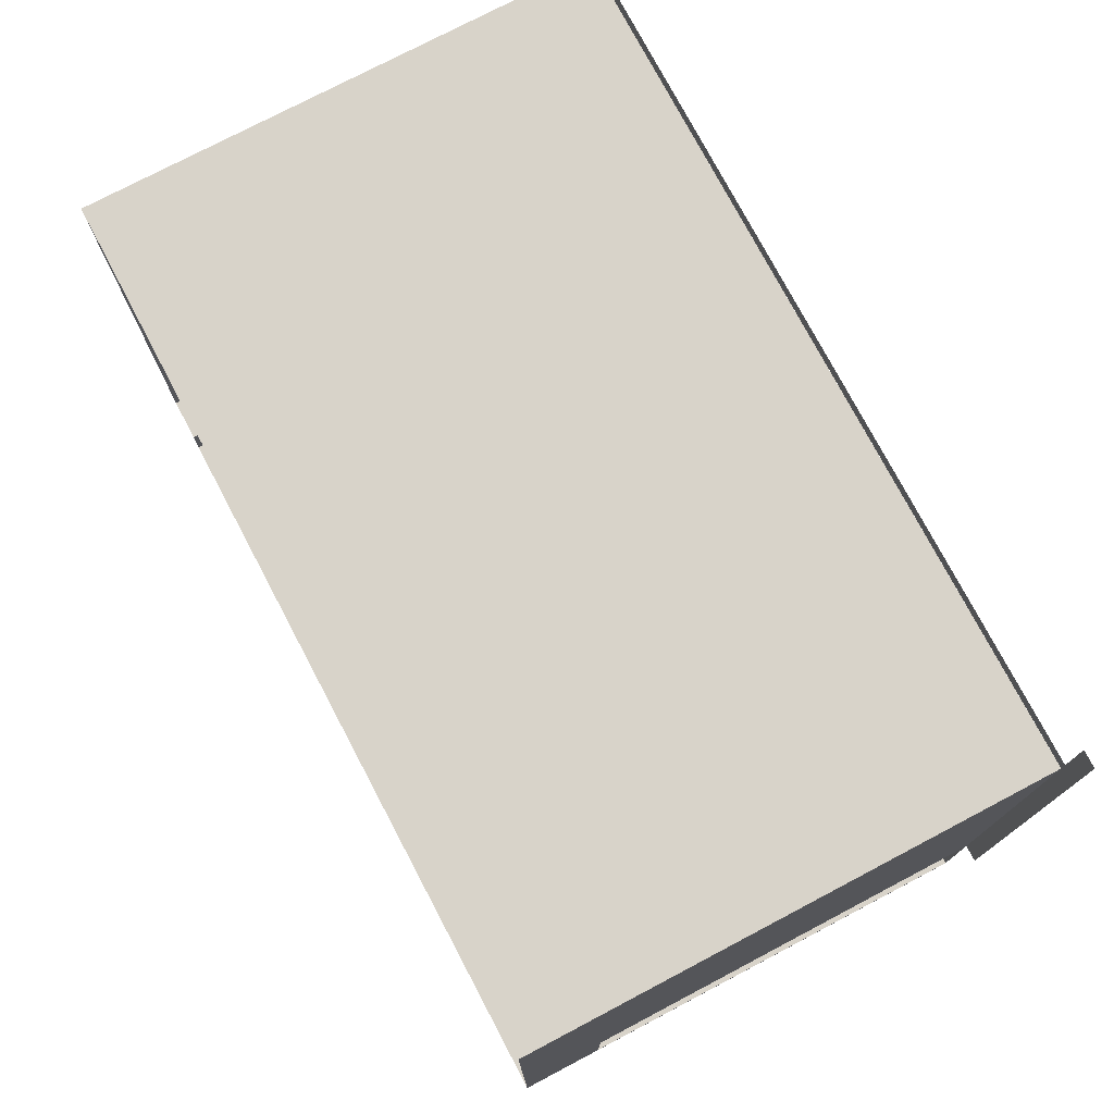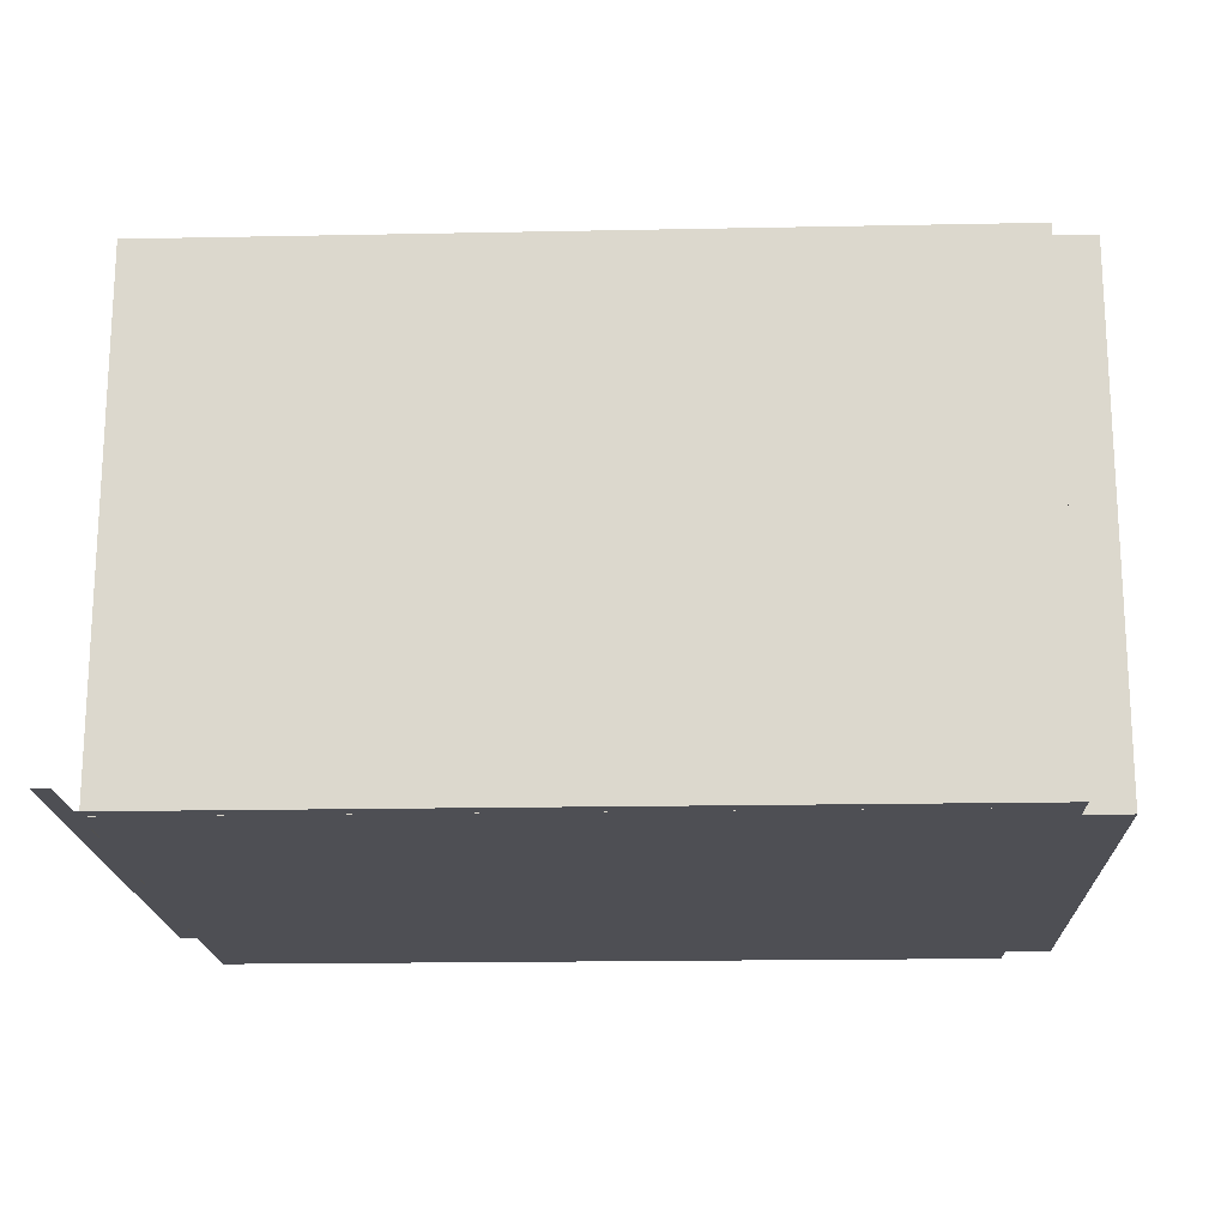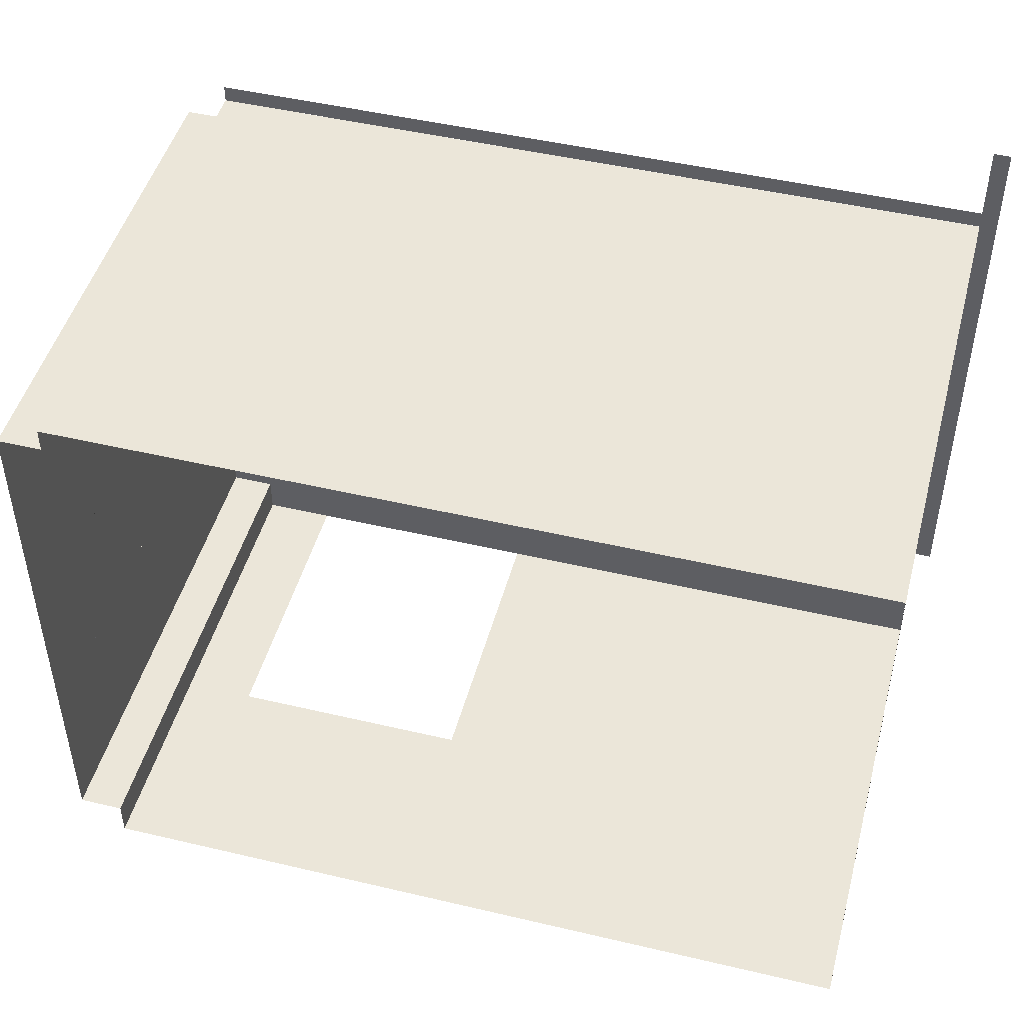
<metadata>
{"format":"obj","ext":"obj","renderer":"f3d","projection":"perspective","resolution":1024,"background":"white","views":[{"elev":75.9,"azim":-117.8,"up":"+Z"},{"elev":-18.3,"azim":2.2,"up":"+Y"},{"elev":47.5,"azim":-165.1,"up":"+Z"}]}
</metadata>
<code>
g Mesh1 v6_1 CUA017 Model
v 15.32 6.587 -6.522
v 15.32 6.435 -6.495
v 15.32 6.435 -6.522
f 1 2 3
v 15.32 6.587 -6.495
f 2 1 4
f 3 2 1
v 15.32 5.735 -6.483
f 2 5 3
v 15.32 7.135 -6.483
f 5 2 6
f 6 2 5
f 6 2 4
f 4 2 6
f 4 1 2
v 15.37 6.587 -6.522
f 4 7 1
v 15.37 6.587 -6.495
f 7 4 8
f 8 4 7
v 15.37 6.435 -6.495
f 4 9 8
f 9 4 2
f 8 9 4
f 9 7 8
v 15.37 6.435 -6.522
f 7 9 10
f 10 9 7
f 2 10 9
f 10 2 3
f 9 10 2
v 15.37 5.735 -6.483
f 9 11 10
v 15.37 7.135 -6.483
f 11 9 12
f 12 9 11
f 12 9 8
f 8 9 12
f 8 7 9
v 15.37 7.185 -6.533
f 7 13 8
f 10 13 7
v 15.37 5.685 -6.533
f 10 14 13
f 11 14 10
v 15.37 5.685 -5.908
f 14 11 15
f 15 11 14
v 15.37 5.735 -5.908
f 16 15 11
v 15.32 5.735 -5.908
f 17 15 16
v 15.32 5.685 -5.908
f 15 17 18
f 16 15 17
v 15.37 5.685 -5.183
f 16 19 15
v 15.37 5.735 -5.233
f 19 16 20
f 15 19 16
f 19 14 15
v 15.37 5.685 -6.633
f 19 21 14
v 15.37 5.685 -7.258
f 19 22 21
v 15.37 5.585 -5.083
f 19 23 22
v 15.37 7.685 -5.083
f 23 19 24
f 24 19 23
v 15.37 7.185 -5.183
f 24 19 25
f 25 19 24
v 15.32 7.185 -5.183
f 26 19 25
v 15.32 5.685 -5.183
f 19 26 27
f 25 19 26
v 15.37 6.435 -5.196
f 19 28 25
f 19 20 28
f 20 16 19
v 15.37 5.735 -5.858
f 20 16 29
f 29 16 20
v 15.37 7.135 -5.908
f 30 29 16
v 15.37 7.135 -5.858
f 29 30 31
f 16 29 30
f 31 30 29
v 15.37 7.185 -5.908
f 31 30 32
f 32 30 31
v 15.32 7.135 -5.908
f 33 32 30
v 15.32 7.185 -5.908
f 32 33 34
f 30 32 33
f 30 13 32
f 12 13 30
f 8 13 12
f 8 13 7
f 12 13 8
f 30 13 12
f 32 13 30
v 15.37 7.235 -7.983
f 13 35 32
v 15.37 7.185 -6.633
f 36 35 13
v 15.37 7.185 -7.258
f 37 35 36
v 15.37 7.185 -7.983
f 38 35 37
v 15.37 7.685 -8.083
f 38 39 35
v 15.37 5.685 -7.983
f 40 39 38
v 15.37 5.585 -8.083
f 40 41 39
f 41 40 23
f 23 40 41
f 22 23 40
f 22 23 19
f 40 23 22
v 15.32 5.685 -7.258
f 40 42 22
v 15.32 5.685 -7.983
f 42 40 43
f 22 42 40
v 15.32 5.685 -6.633
f 22 44 42
f 44 22 21
f 21 22 44
f 21 22 19
v 15.37 5.735 -7.258
f 45 21 22
v 15.37 5.735 -6.683
f 21 45 46
f 22 21 45
f 46 45 21
v 15.32 5.735 -6.683
f 45 47 46
v 15.32 5.735 -7.258
f 47 45 48
f 46 47 45
v 15.37 7.135 -6.683
f 47 49 46
v 15.32 7.135 -6.683
f 49 47 50
f 46 49 47
v 15.37 6.435 -6.672
f 49 51 46
v 15.37 6.587 -6.672
f 51 49 52
f 46 51 49
v 15.37 6.435 -6.645
f 53 46 51
f 21 46 53
f 53 46 21
f 51 46 53
f 52 53 51
v 15.37 6.587 -6.645
f 53 52 54
f 51 53 52
v 15.32 6.435 -6.645
f 51 55 53
v 15.32 6.435 -6.672
f 55 51 56
f 53 55 51
v 15.32 6.587 -6.645
f 53 57 55
f 57 53 54
f 54 53 57
f 54 52 53
v 15.32 6.587 -6.672
f 54 58 52
f 58 54 57
f 57 54 58
f 52 58 54
f 58 51 52
f 51 58 56
f 52 51 58
f 52 49 51
f 52 49 54
f 54 49 52
f 36 54 49
f 36 53 54
f 21 53 36
f 36 53 21
f 54 53 36
f 49 54 36
f 36 49 37
f 37 49 36
v 15.37 7.135 -7.208
f 59 37 49
v 15.37 7.135 -7.258
f 37 59 60
f 60 59 37
v 15.32 7.135 -7.208
f 61 60 59
v 15.32 7.135 -7.258
f 60 61 62
f 59 60 61
f 62 61 60
v 15.32 7.185 -7.258
f 63 61 62
f 61 63 50
f 62 61 63
f 47 62 61
f 62 47 48
f 48 47 62
f 44 48 47
f 48 44 42
f 42 44 48
f 42 44 22
f 27 42 44
v 15.32 5.585 -5.083
f 27 64 42
v 15.32 7.685 -5.083
f 64 27 65
f 65 27 64
f 65 27 26
f 26 27 65
f 27 26 19
v 15.32 6.435 -5.196
f 27 66 26
v 15.32 5.735 -5.233
f 27 67 66
f 27 17 67
f 17 27 18
f 18 27 17
v 15.32 5.685 -6.533
f 27 68 18
f 27 44 68
f 44 42 27
f 42 64 27
f 42 64 43
f 43 64 42
v 15.32 5.585 -8.083
f 69 43 64
v 15.32 7.685 -8.083
f 43 69 70
f 64 43 69
f 70 69 43
f 39 69 70
f 69 39 41
f 41 39 69
f 39 41 40
f 38 39 40
f 35 39 38
v 15.37 7.585 -7.983
f 35 39 71
f 71 39 35
v 15.37 7.585 -6.633
f 71 39 72
f 72 39 71
v 15.37 7.585 -6.533
f 72 39 73
f 73 39 72
v 15.37 7.585 -5.183
f 73 39 74
f 74 39 73
f 24 74 39
v 15.37 7.235 -5.183
f 24 75 74
f 24 25 75
f 75 25 24
f 75 25 35
f 35 25 75
f 32 35 25
f 32 35 13
f 25 35 32
f 32 26 25
f 26 32 34
f 25 26 32
f 34 32 26
f 34 13 32
v 15.32 7.185 -6.533
f 13 34 76
f 32 13 34
f 76 34 13
f 33 76 34
f 6 76 33
f 4 76 6
f 1 76 4
f 3 76 1
f 3 68 76
f 5 68 3
f 68 5 18
f 18 5 68
f 17 18 5
f 18 17 15
f 5 18 17
f 17 11 5
f 11 17 16
f 16 17 11
f 17 30 16
f 30 17 33
f 16 30 17
f 33 17 30
f 17 6 33
f 6 17 5
f 5 17 6
f 5 11 17
f 11 6 5
f 6 11 12
f 12 11 6
f 5 6 11
f 12 33 6
f 33 12 30
f 30 12 33
f 6 33 12
f 33 76 6
f 34 76 33
v 15.32 7.235 -7.983
f 76 77 34
v 15.32 7.185 -6.633
f 78 77 76
f 63 77 78
v 15.32 7.185 -7.983
f 79 77 63
f 79 70 77
f 43 70 79
f 79 70 43
f 77 70 79
v 15.32 7.585 -7.983
f 77 70 80
f 80 70 77
v 15.32 7.585 -6.633
f 80 70 81
f 81 70 80
v 15.32 7.585 -6.533
f 81 70 82
f 82 70 81
v 15.32 7.585 -5.183
f 82 70 83
f 83 70 82
f 65 83 70
v 15.32 7.235 -5.183
f 65 84 83
f 65 26 84
f 84 26 65
f 84 26 77
f 77 26 84
f 34 77 26
f 34 77 76
f 26 77 34
v 15.32 7.135 -5.233
f 26 85 34
v 15.32 6.587 -5.196
f 26 86 85
f 26 66 86
f 26 66 27
f 86 66 26
v 15.37 6.587 -5.196
f 87 66 86
f 66 87 28
f 28 87 66
v 15.37 6.587 -5.223
f 28 88 87
v 15.37 6.435 -5.223
f 88 28 89
f 89 28 88
v 15.32 6.435 -5.223
f 90 28 89
f 28 90 66
f 66 90 28
v 15.32 6.587 -5.223
f 91 66 90
f 66 91 86
f 90 66 91
f 66 67 90
f 66 67 27
f 90 67 66
f 85 90 67
f 90 85 91
f 67 90 85
f 91 85 90
f 91 85 86
f 86 85 91
f 85 86 26
f 34 85 26
v 15.32 7.135 -5.858
f 92 34 85
f 92 33 34
v 15.32 5.735 -5.858
f 93 33 92
f 33 93 17
f 17 93 33
f 67 17 93
f 67 17 27
f 93 17 67
f 67 29 93
f 29 67 20
f 20 67 29
v 15.37 7.135 -5.233
f 67 94 20
f 94 67 85
f 20 94 67
f 94 89 20
f 89 94 88
f 20 89 94
f 28 20 89
f 28 20 19
f 89 20 28
f 89 28 90
f 89 91 90
f 91 89 88
f 88 89 91
f 88 94 89
f 88 94 87
f 87 94 88
f 25 87 94
f 25 28 87
f 25 28 19
f 87 28 25
f 87 88 28
f 87 91 88
f 91 87 86
f 86 87 91
f 86 66 87
f 86 91 66
f 88 91 87
f 94 87 25
f 25 94 32
f 32 94 25
f 31 32 94
f 94 32 31
f 94 92 31
f 92 94 85
f 85 94 92
f 85 67 94
f 67 92 85
f 92 67 93
f 93 67 92
f 93 29 67
f 29 92 93
f 92 29 31
f 31 29 92
f 93 92 29
f 92 33 93
f 34 33 92
f 34 33 32
f 85 34 92
f 85 92 67
f 31 92 94
f 90 91 89
f 33 6 17
f 76 77 78
f 78 77 63
f 63 77 79
f 63 38 79
f 38 63 37
f 37 63 38
f 63 60 37
f 60 63 62
f 37 60 63
f 60 38 37
v 15.37 7.135 -7.308
f 95 38 60
v 15.37 7.135 -7.933
f 96 38 95
v 15.37 6.587 -7.945
f 97 38 96
v 15.37 6.587 -7.972
f 98 38 97
v 15.37 6.435 -7.972
f 99 38 98
f 99 40 38
v 15.37 5.735 -7.933
f 100 40 99
f 40 100 22
f 22 100 40
f 100 45 22
v 15.37 5.735 -7.308
f 45 100 101
f 22 45 100
f 42 45 22
f 45 42 48
f 22 45 42
f 48 42 45
v 15.32 5.735 -7.933
f 102 48 42
v 15.32 5.735 -7.308
f 48 102 103
f 42 48 102
f 103 102 48
v 15.32 7.135 -7.933
f 104 103 102
v 15.32 7.135 -7.308
f 103 104 105
f 102 103 104
f 103 100 102
f 100 103 101
f 101 103 100
f 103 95 101
f 95 103 105
f 101 95 103
f 45 101 95
f 101 100 45
f 95 101 45
f 45 95 60
f 60 95 45
f 60 38 95
f 37 38 60
f 37 35 38
f 36 35 37
f 13 35 36
f 14 36 13
f 36 14 21
f 21 14 36
f 14 21 19
f 15 14 19
f 18 14 15
f 14 18 68
f 15 14 18
f 68 18 14
f 18 68 27
f 68 44 27
f 78 68 44
f 68 78 76
f 44 68 78
f 76 78 68
f 76 68 3
f 14 76 68
f 76 14 13
f 13 14 76
f 13 36 14
f 13 14 10
f 10 14 11
f 10 11 9
f 7 13 10
f 1 10 7
f 10 1 3
f 7 10 1
f 3 1 10
f 1 76 3
f 4 76 1
f 6 76 4
f 1 7 4
f 3 2 10
f 3 5 2
f 3 68 5
f 68 76 14
f 36 44 78
f 44 36 21
f 21 36 44
f 78 44 36
f 44 55 78
f 44 47 55
f 47 48 44
f 48 45 47
f 45 62 48
f 62 45 60
f 60 45 62
f 48 62 45
f 48 105 62
f 48 103 105
f 105 103 48
f 105 104 103
f 104 95 105
f 95 104 96
f 105 95 104
f 105 103 95
f 96 104 95
f 104 100 96
f 100 104 102
f 96 100 104
v 15.37 6.435 -7.945
f 100 106 96
f 106 100 99
f 96 106 100
f 96 106 97
f 97 106 96
v 15.32 6.587 -7.945
f 107 106 97
v 15.32 6.435 -7.945
f 106 107 108
f 97 106 107
f 106 98 97
f 98 106 99
f 99 106 98
f 108 99 106
v 15.32 6.435 -7.972
f 99 108 109
f 106 99 108
f 99 100 106
f 99 40 100
f 38 40 99
f 79 40 38
f 40 79 43
f 38 40 79
f 43 79 40
f 109 43 79
f 102 43 109
f 43 102 42
f 42 102 43
f 109 43 102
f 79 43 109
v 15.32 6.587 -7.972
f 109 79 110
f 110 79 109
f 110 79 107
f 107 79 110
f 107 79 104
f 104 79 107
f 104 79 105
f 105 79 104
f 105 79 62
f 62 79 105
f 62 79 63
f 63 79 62
f 79 38 63
f 62 63 60
f 62 105 48
f 104 108 107
f 102 108 104
f 108 102 109
f 104 108 102
f 107 108 104
f 108 107 106
f 108 110 107
f 110 108 109
f 109 108 110
f 109 108 99
f 109 102 108
f 109 98 99
f 98 109 110
f 99 98 109
f 98 38 99
f 97 38 98
f 96 38 97
f 95 38 96
f 97 98 106
f 98 107 97
f 107 98 110
f 97 107 98
f 110 98 107
f 110 109 98
f 107 110 108
f 102 104 100
f 102 100 103
f 43 40 42
f 55 47 44
f 55 47 56
f 56 47 55
f 50 56 47
f 56 50 58
f 47 56 50
f 58 50 56
f 58 50 57
f 57 50 58
f 78 57 50
f 78 55 57
f 78 55 44
f 57 55 78
f 55 58 57
f 58 55 56
f 56 55 58
f 56 51 55
f 56 58 51
f 57 58 55
f 55 57 53
f 50 57 78
f 78 50 63
f 63 50 78
f 50 63 61
f 47 61 50
f 61 62 47
f 50 61 47
f 59 50 61
f 50 59 49
f 49 59 50
f 49 37 59
f 61 50 59
f 50 47 49
f 37 78 63
f 78 37 36
f 36 37 78
f 63 78 37
f 15 27 18
f 27 15 19
f 19 15 27
f 18 27 15
v 15.32 7.235 -6.633
f 84 77 111
f 111 77 84
f 111 35 77
v 15.37 7.235 -6.633
f 35 111 112
f 112 111 35
f 111 72 112
f 72 111 81
f 112 72 111
v 15.37 7.235 -6.533
f 72 113 112
f 113 72 73
f 112 113 72
f 75 112 113
f 75 35 112
f 112 35 75
f 113 112 75
f 113 84 75
v 15.32 7.235 -6.533
f 84 113 114
f 75 84 113
f 84 74 75
f 74 84 83
f 75 74 84
f 74 75 24
f 39 74 24
f 39 65 24
f 65 39 70
f 24 65 39
f 65 23 24
f 23 65 64
f 24 23 65
f 64 65 23
f 69 23 64
f 23 69 41
f 64 23 69
f 41 69 23
f 70 39 65
f 70 69 39
f 70 83 65
f 83 84 65
f 84 82 83
f 82 84 114
f 114 84 82
f 84 111 114
f 114 111 84
f 81 114 111
f 114 81 82
f 111 114 81
f 82 81 114
f 113 82 114
f 82 113 73
f 73 113 82
f 73 72 113
f 114 82 113
f 114 113 84
f 73 83 82
f 83 73 74
f 74 73 83
f 82 83 73
f 83 82 84
f 83 84 74
f 81 111 72
f 111 80 81
f 80 111 77
f 77 111 80
f 77 35 111
f 35 80 77
f 80 35 71
f 71 35 80
f 77 80 35
f 71 81 80
f 81 71 72
f 72 71 81
f 80 81 71
f 81 80 111
f 11 15 16
f 2 4 9
g Mesh2 v6_1 CUA017 Model
l 62 48
l 63 62
l 78 63
l 78 44
l 78 36
l 36 21
l 36 37
l 63 37
l 63 79
l 79 38
l 43 79
l 42 43
l 44 42
l 44 21
l 21 22
l 42 22
l 48 42
l 47 48
l 47 46
l 50 47
l 61 50
l 61 62
l 61 59
l 59 60
l 59 49
l 50 49
l 49 46
l 46 45
l 48 45
l 45 22
l 60 45
l 62 60
l 37 60
l 37 38
l 40 38
l 22 40
l 43 40
g Mesh3 v6_1 CUA017 Model
l 52 54
l 58 52
l 58 57
l 56 58
l 55 56
l 57 55
l 57 54
l 54 53
l 53 51
l 55 53
l 56 51
l 51 52
g Mesh4 v6_1 CUA017 Model
l 92 31
l 93 92
l 67 93
l 85 67
l 85 94
l 92 85
l 94 20
l 31 94
l 29 31
l 20 29
l 67 20
l 93 29
g Mesh5 v6_1 CUA017 Model
l 102 104
l 102 100
l 103 102
l 103 101
l 105 103
l 104 105
l 104 96
l 100 96
l 101 100
l 95 101
l 96 95
l 105 95
g Mesh6 v6_1 CUA017 Model
l 33 17
l 33 30
l 34 33
l 26 34
l 26 27
l 26 25
l 25 32
l 25 19
l 27 19
l 27 18
l 18 68
l 17 18
l 17 5
l 17 16
l 16 11
l 16 15
l 30 16
l 12 30
l 11 12
l 5 11
l 5 6
l 6 33
l 6 12
l 32 30
l 34 32
l 34 76
l 76 13
l 76 68
l 68 14
l 13 14
l 32 13
l 15 14
l 18 15
l 19 15
g Mesh7 v6_1 CUA017 Model
l 83 84
l 82 83
l 114 82
l 114 113
l 84 114
l 84 75
l 74 75
l 73 74
l 113 73
l 75 113
l 82 73
l 83 74
g Mesh8 v6_1 CUA017 Model
l 3 1
l 2 3
l 4 2
l 1 4
l 1 7
l 7 8
l 10 7
l 3 10
l 9 10
l 2 9
l 8 9
l 4 8
g Mesh9 v6_1 CUA017 Model
l 65 64
l 65 24
l 70 65
l 69 70
l 69 41
l 64 69
l 64 23
l 24 23
l 39 24
l 41 39
l 23 41
l 70 39
g Mesh10 v6_1 CUA017 Model
l 112 72
l 111 112
l 111 81
l 111 77
l 77 35
l 80 77
l 81 80
l 81 72
l 72 71
l 71 35
l 80 71
l 112 35
g Mesh11 v6_1 CUA017 Model
l 107 108
l 107 97
l 110 107
l 109 110
l 109 99
l 108 109
l 108 106
l 97 106
l 98 97
l 110 98
l 99 98
l 106 99
g Mesh12 v6_1 CUA017 Model
l 89 88
l 90 89
l 66 90
l 86 66
l 91 86
l 91 88
l 90 91
l 88 87
l 86 87
l 87 28
l 28 89
l 66 28
g Mesh13 CUA017 Model
v 15.01 4.685 -8.483
v 15 8.285 -8.483
v 15 4.685 -8.483
f 115 116 117
v 15.32 4.685 -8.483
f 116 115 118
f 117 116 115
v 15 4.685 -8.753
f 116 119 117
v 15 8.285 -8.753
f 119 116 120
f 117 119 116
v 14.49 4.685 -8.753
f 119 117 121
f 121 117 119
v 15.01 4.685 -4.283
f 122 121 117
v 12.74 4.685 -8.754
f 122 123 121
v 9.366 4.685 -8.755
f 122 124 123
v 9.366 4.685 -4.285
f 125 124 122
v 9.366 4.685 -8.725
f 124 125 126
f 126 125 124
f 122 124 125
f 123 124 122
v 12.74 6.785 -8.754
f 127 124 123
v 9.366 8.285 -8.755
f 124 127 128
f 123 124 127
f 128 127 124
f 127 120 128
v 14.49 6.785 -8.753
f 129 120 127
f 121 120 129
f 120 121 119
f 119 121 120
f 129 120 121
f 127 120 129
f 128 120 127
f 120 116 119
v 9.366 7.685 -8.725
f 128 130 124
v 9.366 7.685 -7.775
f 128 131 130
v 9.365 8.285 -4.285
f 132 131 128
v 9.366 4.685 -7.775
f 132 133 131
v 9.365 4.685 -4.285
f 133 132 134
f 134 132 133
f 132 125 134
v 15.01 8.285 -4.283
f 135 125 132
f 125 135 122
f 122 135 125
v 15.01 4.685 -4.453
f 135 136 122
v 15.01 8.285 -4.453
f 136 135 137
f 122 136 135
f 122 115 136
f 122 117 115
f 117 121 122
f 121 123 122
f 115 117 122
f 136 115 122
f 136 115 118
f 118 115 136
f 118 115 116
v 15.32 8.285 -8.483
f 116 118 138
f 138 118 116
v 15.32 4.685 -8.083
f 139 138 118
v 15.32 5.585 -8.083
f 140 138 139
v 15.32 7.685 -8.083
f 141 138 140
v 15.32 7.685 -5.083
f 142 138 141
v 15.31 8.285 -4.453
f 138 142 143
f 143 142 138
v 15.32 4.685 -5.083
f 144 143 142
v 15.31 4.685 -4.453
f 143 144 145
f 145 144 143
f 136 144 145
f 136 118 144
f 144 118 136
f 144 118 139
f 139 118 144
f 118 138 139
f 139 138 140
f 140 138 141
f 141 138 142
f 144 140 139
v 15.32 5.585 -5.083
f 144 146 140
f 144 142 146
f 142 143 144
f 146 142 144
f 140 146 144
f 139 140 144
f 145 144 136
f 136 143 145
f 143 136 137
f 145 143 136
f 137 136 143
f 137 135 136
f 132 125 135
f 134 125 132
v 9.366 4.685 -4.283
f 147 134 125
v 9.365 4.685 -4.165
f 147 148 134
v 15 4.685 -4.163
f 148 147 149
f 149 147 148
f 149 147 122
f 122 147 149
f 134 148 147
f 148 133 134
v 9.365 4.685 -3.635
f 150 133 148
v 9.246 4.685 -7.775
f 150 151 133
v 9.245 4.685 -3.635
f 151 150 152
f 152 150 151
f 133 151 150
f 148 133 150
f 134 133 148
f 125 134 147
f 131 133 132
f 128 131 132
f 130 131 128
f 124 130 128
f 124 130 126
f 126 130 124
g Mesh14 CUA017 Model
l 123 127
l 124 123
l 128 124
l 128 120
l 132 128
l 132 134
l 135 132
l 122 135
l 122 136
l 125 122
l 134 125
l 133 134
l 133 131
l 151 133
l 152 151
l 152 150
l 150 148
l 148 149
l 149 122
l 122 147
l 147 125
l 125 126
l 126 130
l 124 126
l 131 130
l 136 137
l 136 145
l 145 143
l 145 144
l 144 139
l 139 118
l 118 138
l 115 118
l 117 115
l 117 116
l 117 119
l 119 120
l 121 119
l 121 129
l 123 121
l 127 129
l 116 120
l 116 138
l 143 138
l 137 143
l 135 137
g Mesh15 CUA017 Model
l 142 141
l 146 142
l 146 140
l 140 141
g Mesh16 Model
v 139 3.33 -157.4
v 139 3.3 -157.4
l 153 154
g Mesh17 Model
v 117.5 3.4 -184.2
v 117.4 3.4 -184.1
l 155 156

</code>
